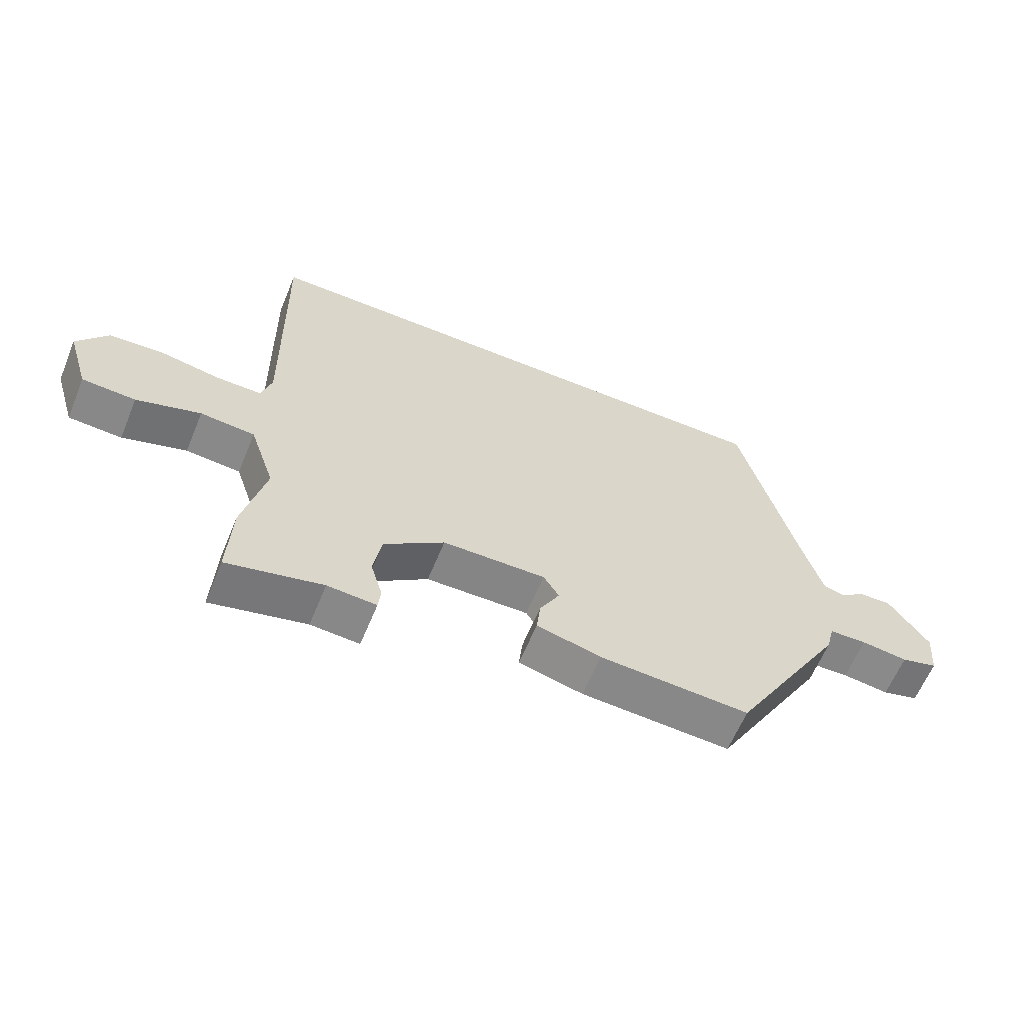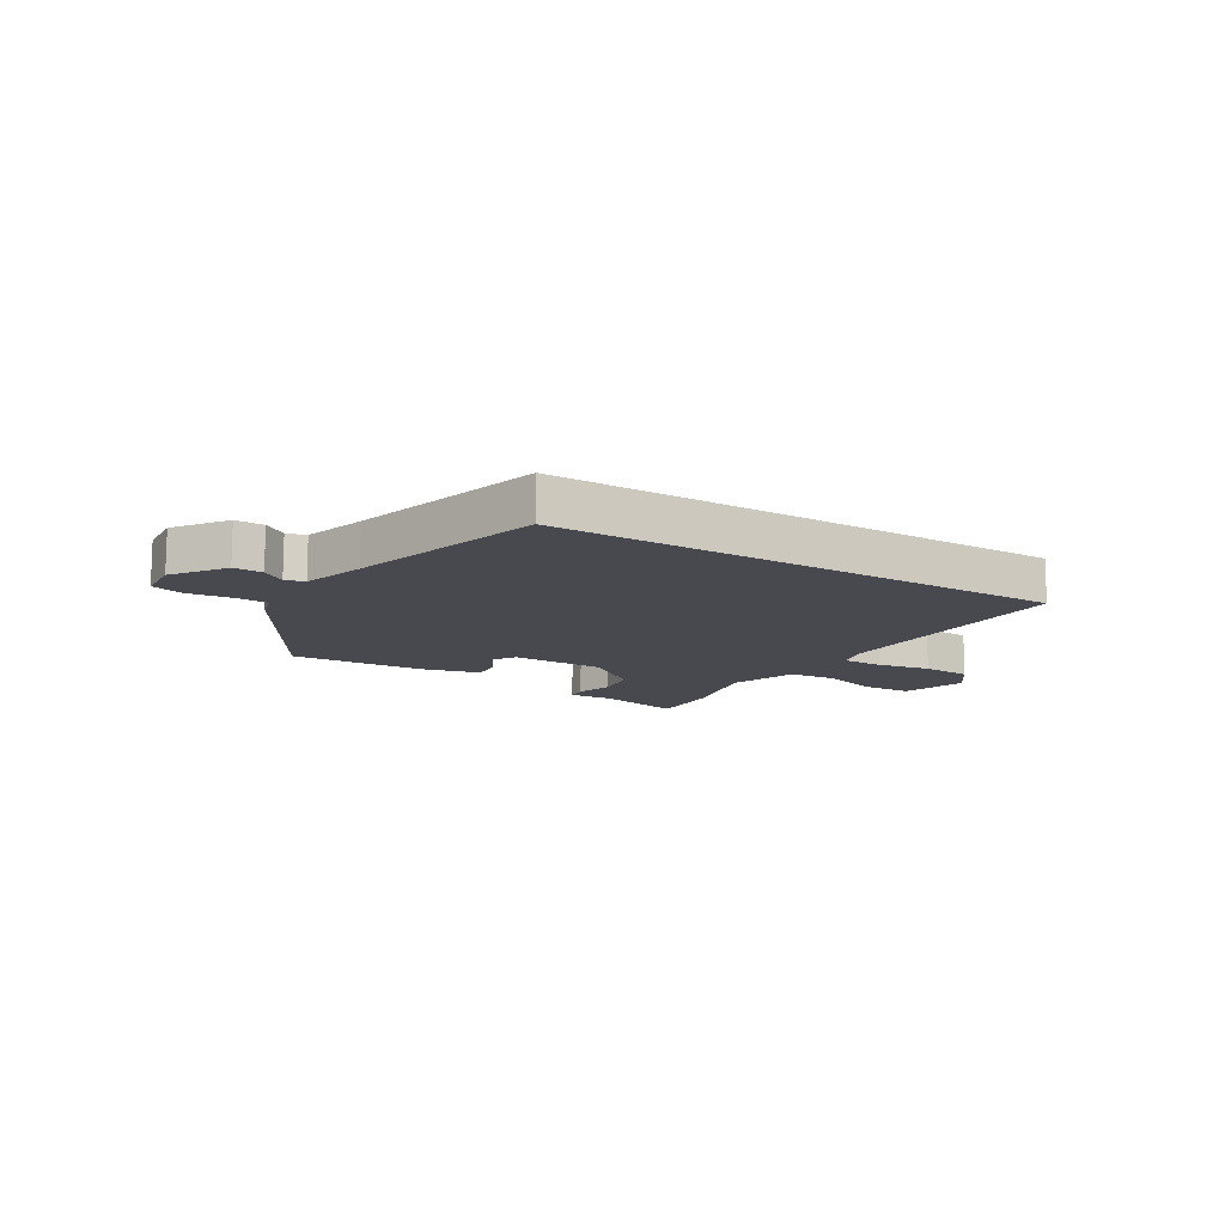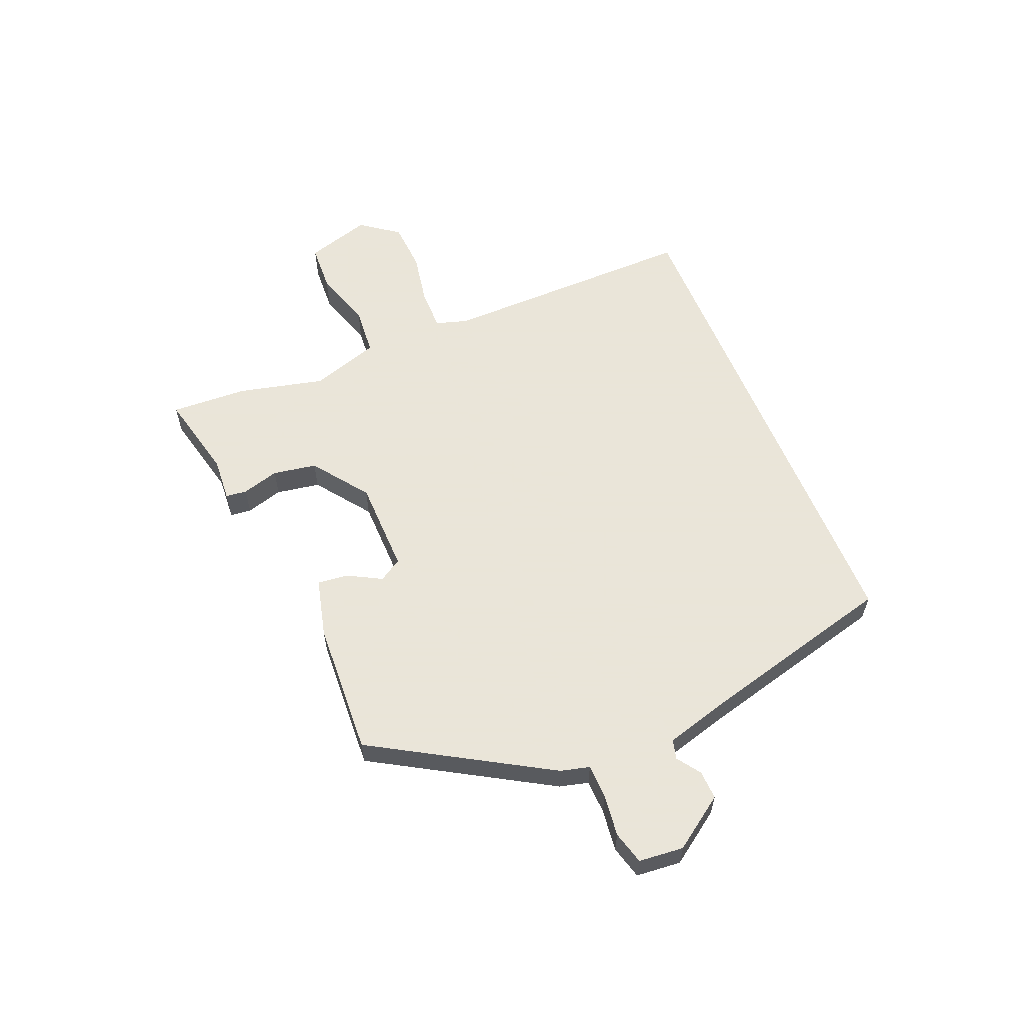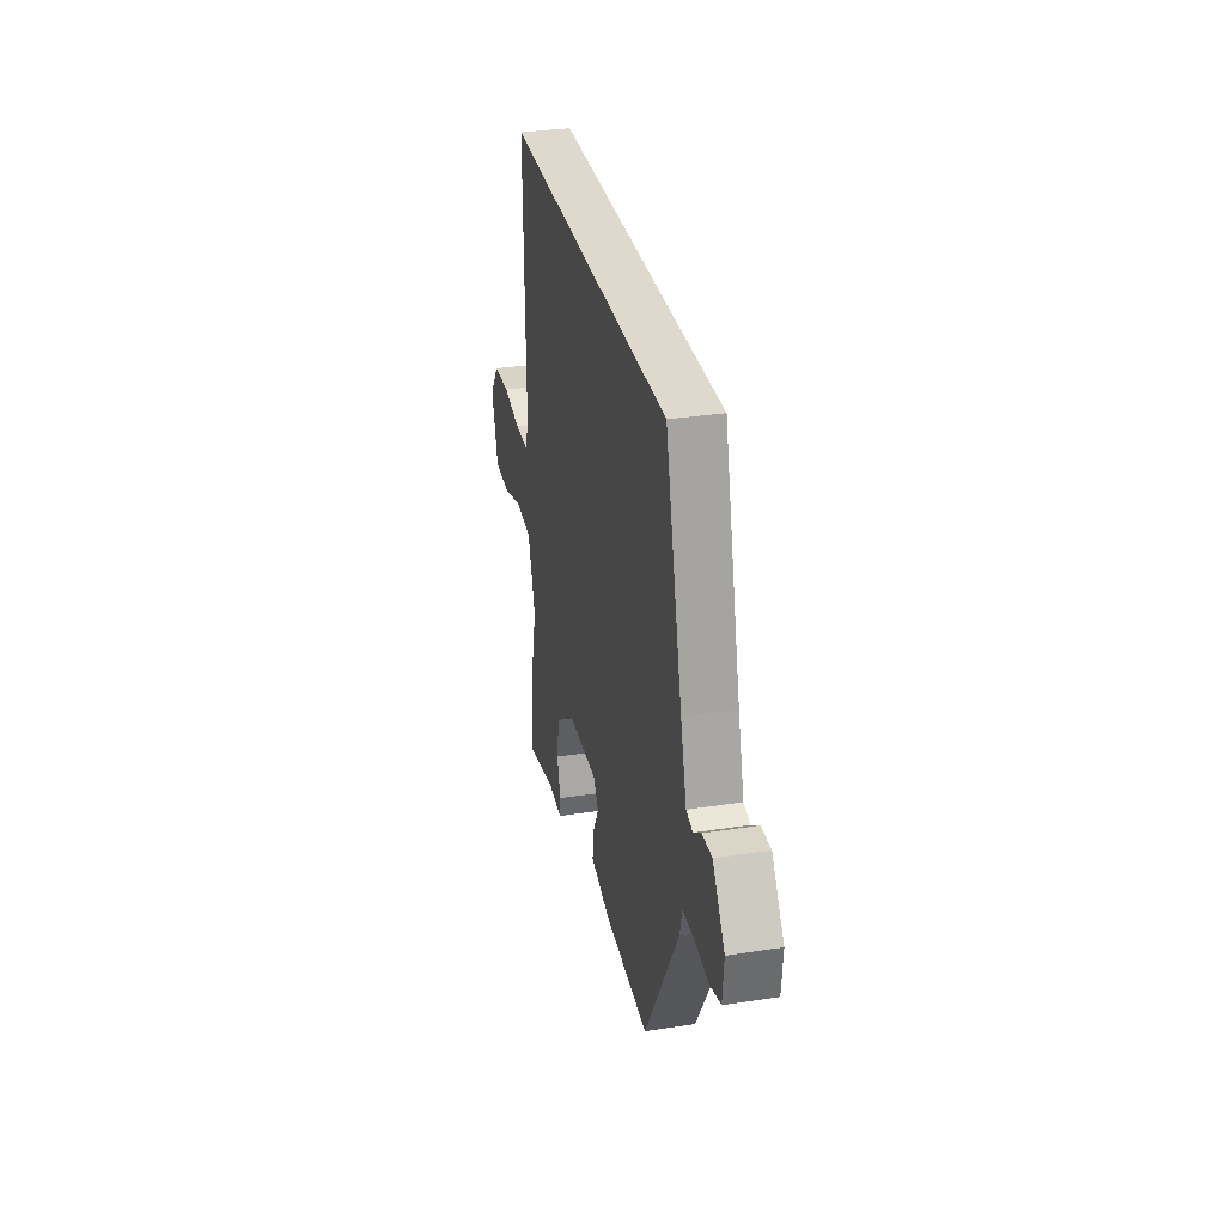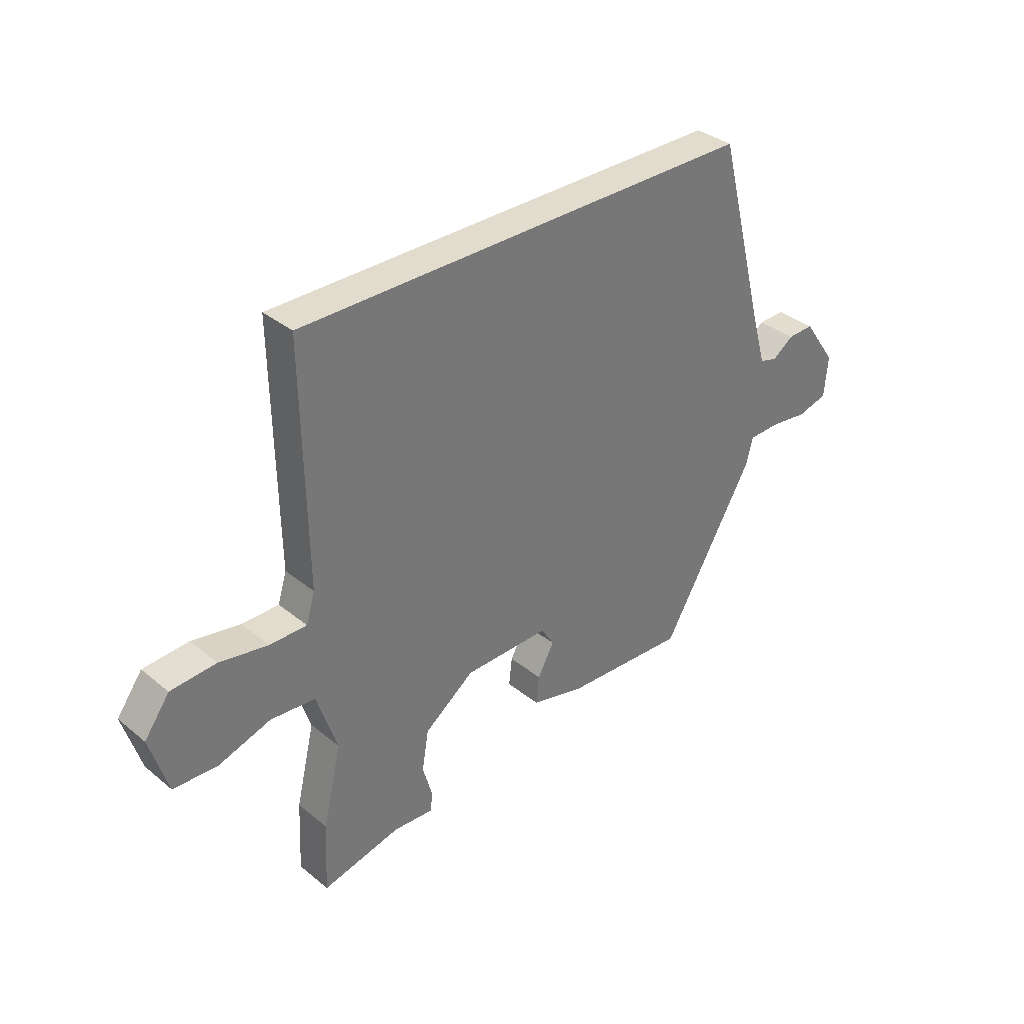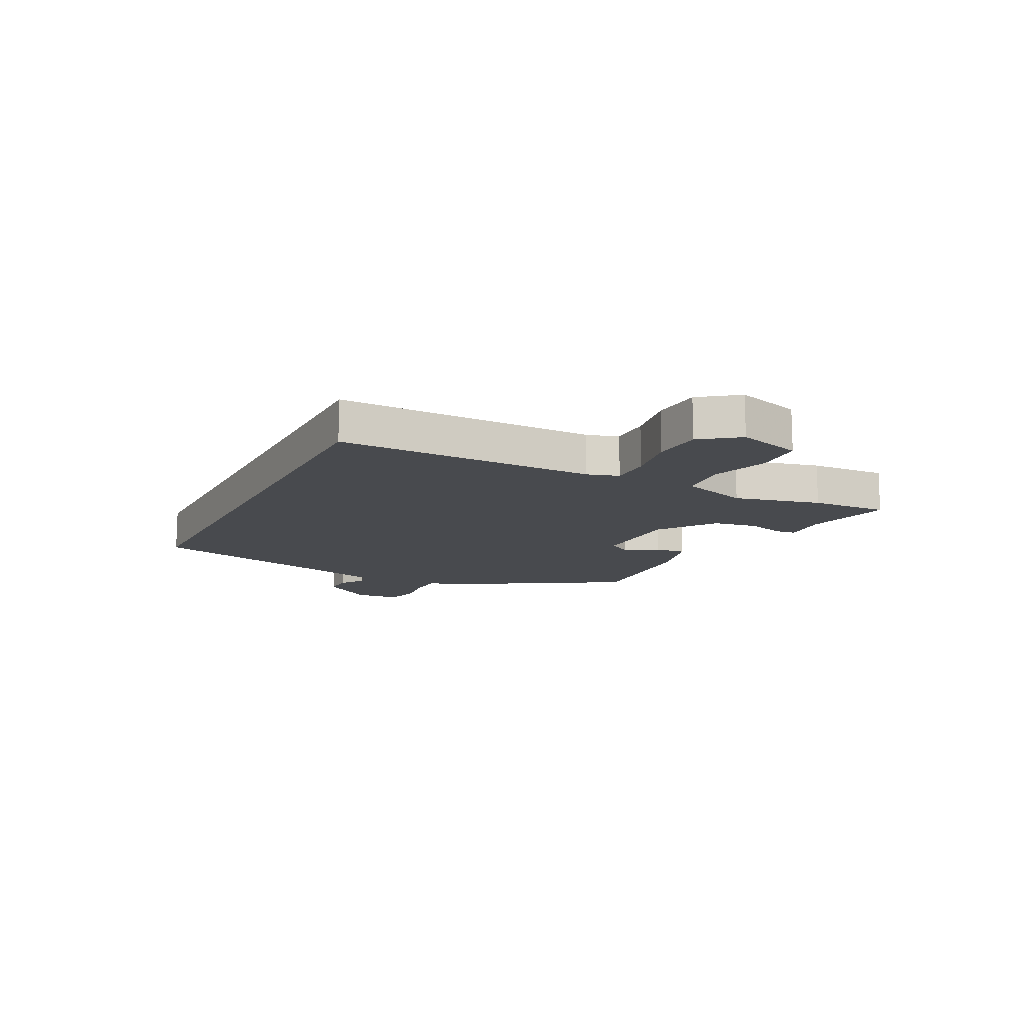
<metadata>
{"format":"obj","ext":"obj","renderer":"f3d","projection":"perspective","resolution":1024,"background":"white","views":[{"elev":-62.0,"azim":157.6,"up":"+Z"},{"elev":-12.6,"azim":-31.6,"up":"+Y"},{"elev":58.6,"azim":-112.3,"up":"+Y"},{"elev":31.9,"azim":-102.3,"up":"+Z"},{"elev":34.7,"azim":137.4,"up":"+Z"},{"elev":-13.3,"azim":63.4,"up":"+Y"}]}
</metadata>
<code>
v 0.497 0.07 0.5
v 0.49 0.07 0.045
v 0.507 0.07 -0.011
v 0.579 0.07 -0.011
v 0.673 0.07 0.006
v 0.761 0.07 0
v 0.81 0.07 -0.067
v 0.775 0.07 -0.181
v 0.69 0.07 -0.185
v 0.588 0.07 -0.152
v 0.501 0.07 -0.159
v 0.461 0.07 -0.279
v 0.497 0.07 -0.431
v 0.503 0.07 -0.566
v 0.351 0.07 -0.53
v 0.273 0.07 -0.535
v 0.269 0.07 -0.498
v 0.288 0.07 -0.433
v 0.275 0.07 -0.356
v 0.178 0.07 -0.284
v 0.013 0.07 -0.281
v -0.012 0.07 -0.321
v 0.02 0.07 -0.38
v 0.026 0.07 -0.434
v -0.077 0.07 -0.46
v -0.315 0.07 -0.472
v -0.495 0.07 -0.165
v -0.508 0.07 -0.114
v -0.568 0.07 -0.112
v -0.642 0.07 -0.121
v -0.7 0.07 -0.105
v -0.707 0.07 -0.026
v -0.643 0.07 0.065
v -0.592 0.07 0.063
v -0.551 0.07 0.034
v -0.517 0.07 0.043
v -0.485 0.07 0.155
v -0.395 0.07 0.5
v 0.497 0 0.5
v 0.49 0 0.045
v 0.507 0 -0.011
v 0.579 0 -0.011
v 0.673 0 0.006
v 0.761 0 0
v 0.81 0 -0.067
v 0.775 0 -0.181
v 0.69 0 -0.185
v 0.588 0 -0.152
v 0.501 0 -0.159
v 0.461 0 -0.279
v 0.497 0 -0.431
v 0.503 0 -0.566
v 0.351 0 -0.53
v 0.273 0 -0.535
v 0.269 0 -0.498
v 0.288 0 -0.433
v 0.275 0 -0.356
v 0.178 0 -0.284
v 0.013 0 -0.281
v -0.012 0 -0.321
v 0.02 0 -0.38
v 0.026 0 -0.434
v -0.077 0 -0.46
v -0.315 0 -0.472
v -0.495 0 -0.165
v -0.508 0 -0.114
v -0.568 0 -0.112
v -0.642 0 -0.121
v -0.7 0 -0.105
v -0.707 0 -0.026
v -0.643 0 0.065
v -0.592 0 0.063
v -0.551 0 0.034
v -0.517 0 0.043
v -0.485 0 0.155
v -0.395 0 0.5
f 37 38 1 2
f 36 37 2 3
f 35 36 3
f 32 33 34 35
f 32 35 3
f 29 30 31 32
f 28 29 32 3
f 27 28 3 4
f 22 23 24 25
f 22 25 26 27
f 15 16 17 18
f 15 18 19
f 12 13 14 15
f 11 12 15 19
f 7 8 9 10
f 7 10 11
f 4 5 6 7
f 4 7 11
f 21 22 27
f 20 21 27 4
f 4 11 19 20
f 40 39 76 75
f 41 40 75 74
f 41 74 73
f 73 72 71 70
f 41 73 70
f 70 69 68 67
f 41 70 67 66
f 42 41 66 65
f 63 62 61 60
f 65 64 63 60
f 56 55 54 53
f 57 56 53
f 53 52 51 50
f 57 53 50 49
f 48 47 46 45
f 49 48 45
f 45 44 43 42
f 49 45 42
f 65 60 59
f 42 65 59 58
f 58 57 49 42
f 1 39 40 2
f 2 40 41 3
f 3 41 42 4
f 4 42 43 5
f 5 43 44 6
f 6 44 45 7
f 7 45 46 8
f 8 46 47 9
f 9 47 48 10
f 10 48 49 11
f 11 49 50 12
f 12 50 51 13
f 13 51 52 14
f 14 52 53 15
f 15 53 54 16
f 16 54 55 17
f 17 55 56 18
f 18 56 57 19
f 19 57 58 20
f 20 58 59 21
f 21 59 60 22
f 22 60 61 23
f 23 61 62 24
f 24 62 63 25
f 25 63 64 26
f 26 64 65 27
f 27 65 66 28
f 28 66 67 29
f 29 67 68 30
f 30 68 69 31
f 31 69 70 32
f 32 70 71 33
f 33 71 72 34
f 34 72 73 35
f 35 73 74 36
f 36 74 75 37
f 37 75 76 38
f 38 76 39 1

</code>
